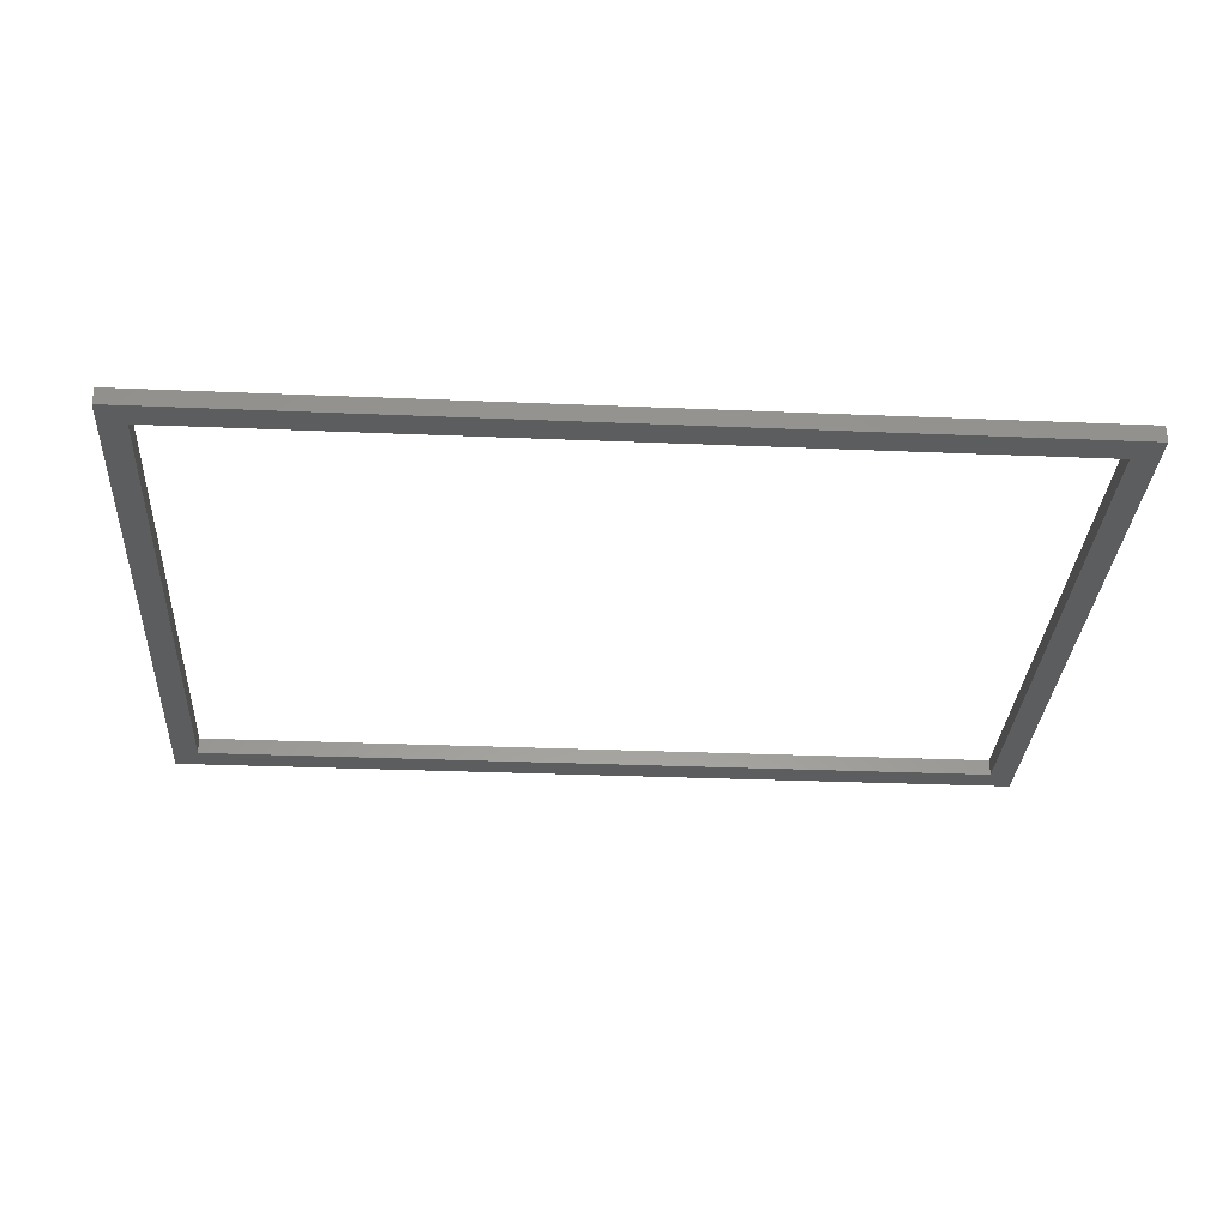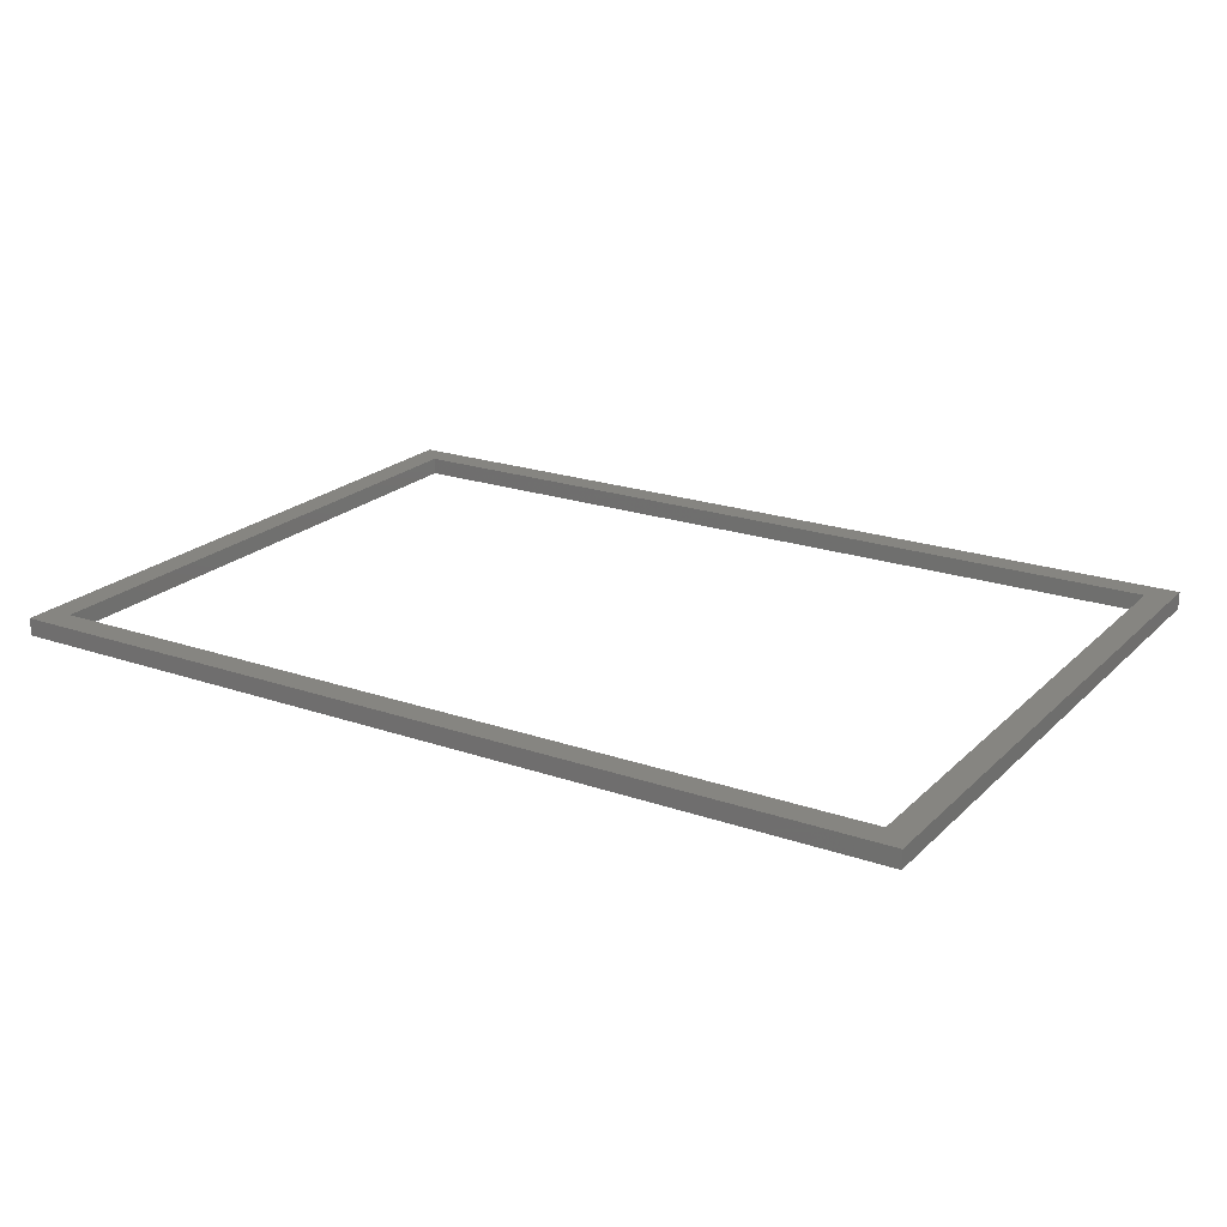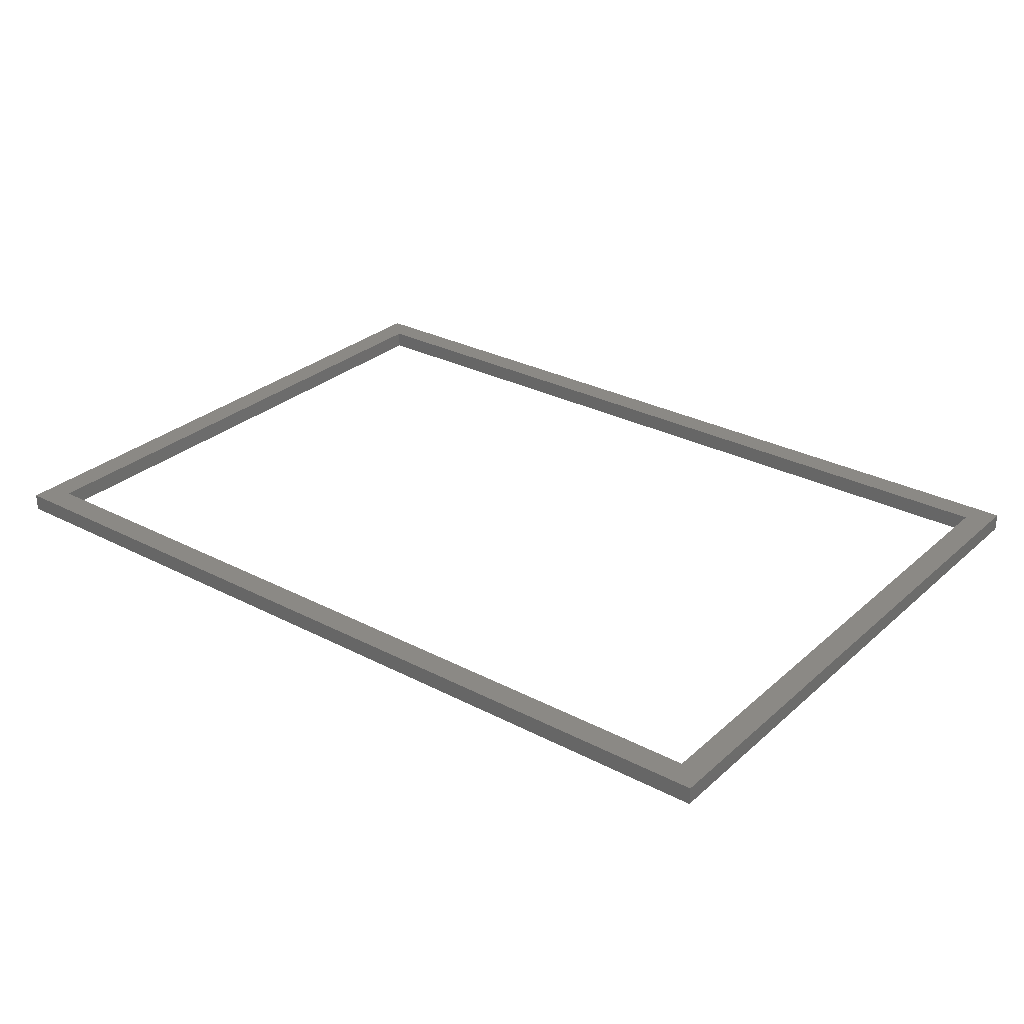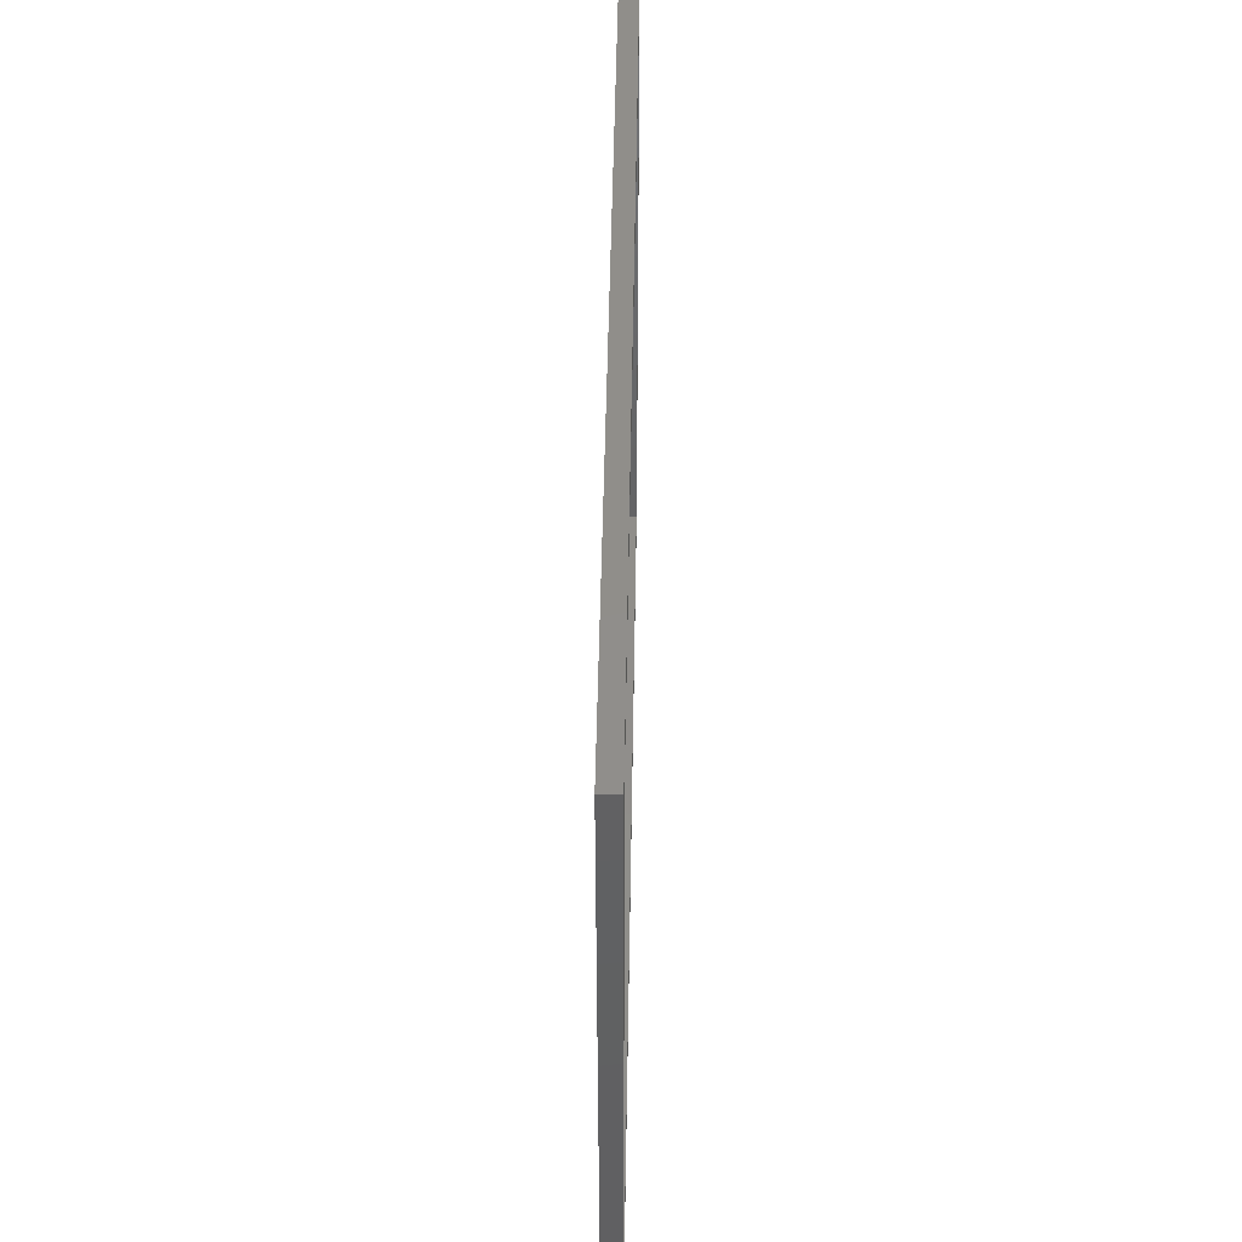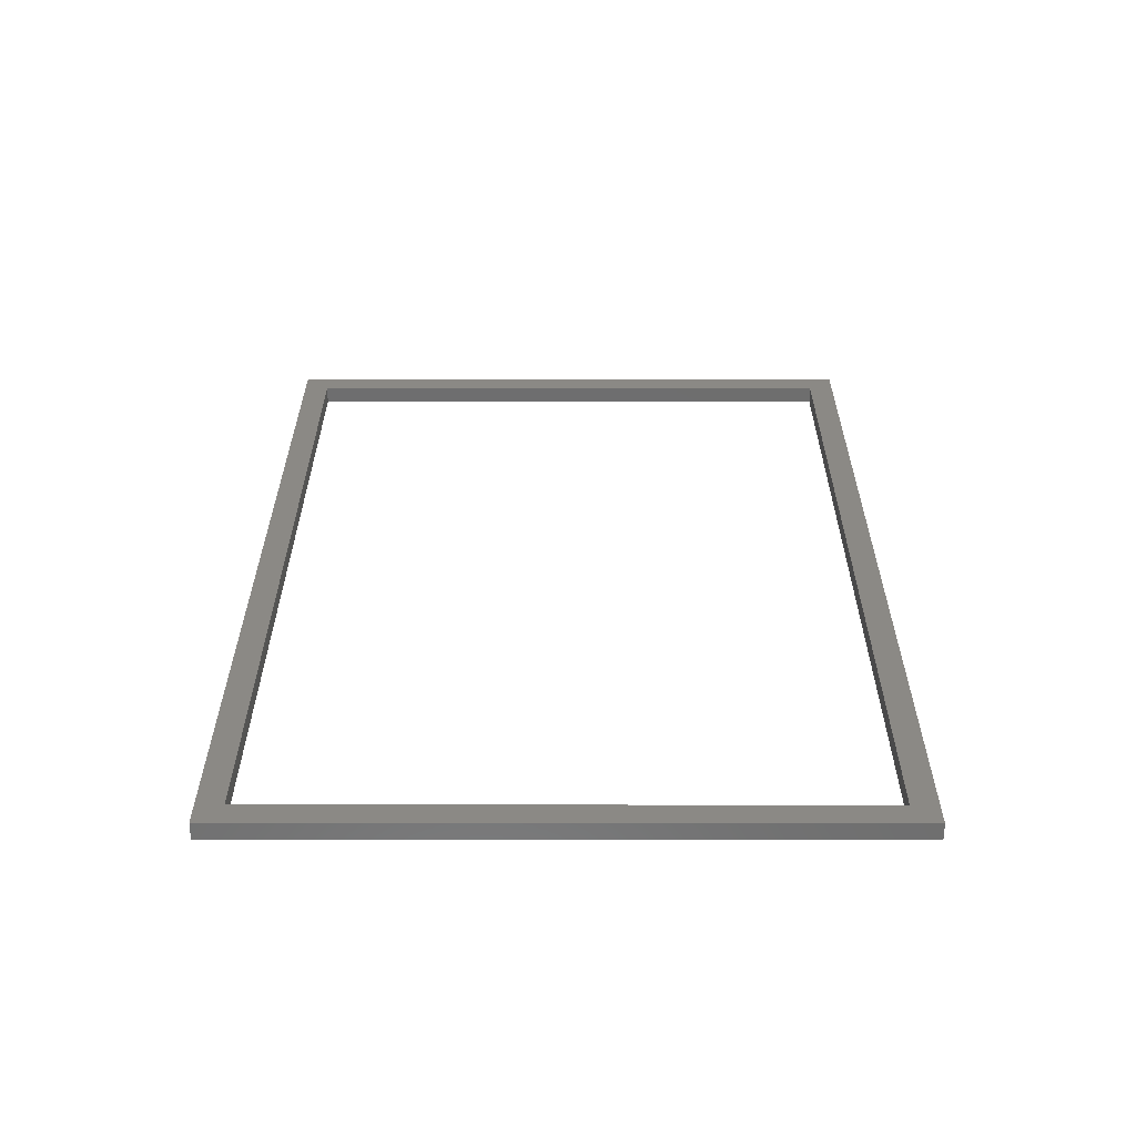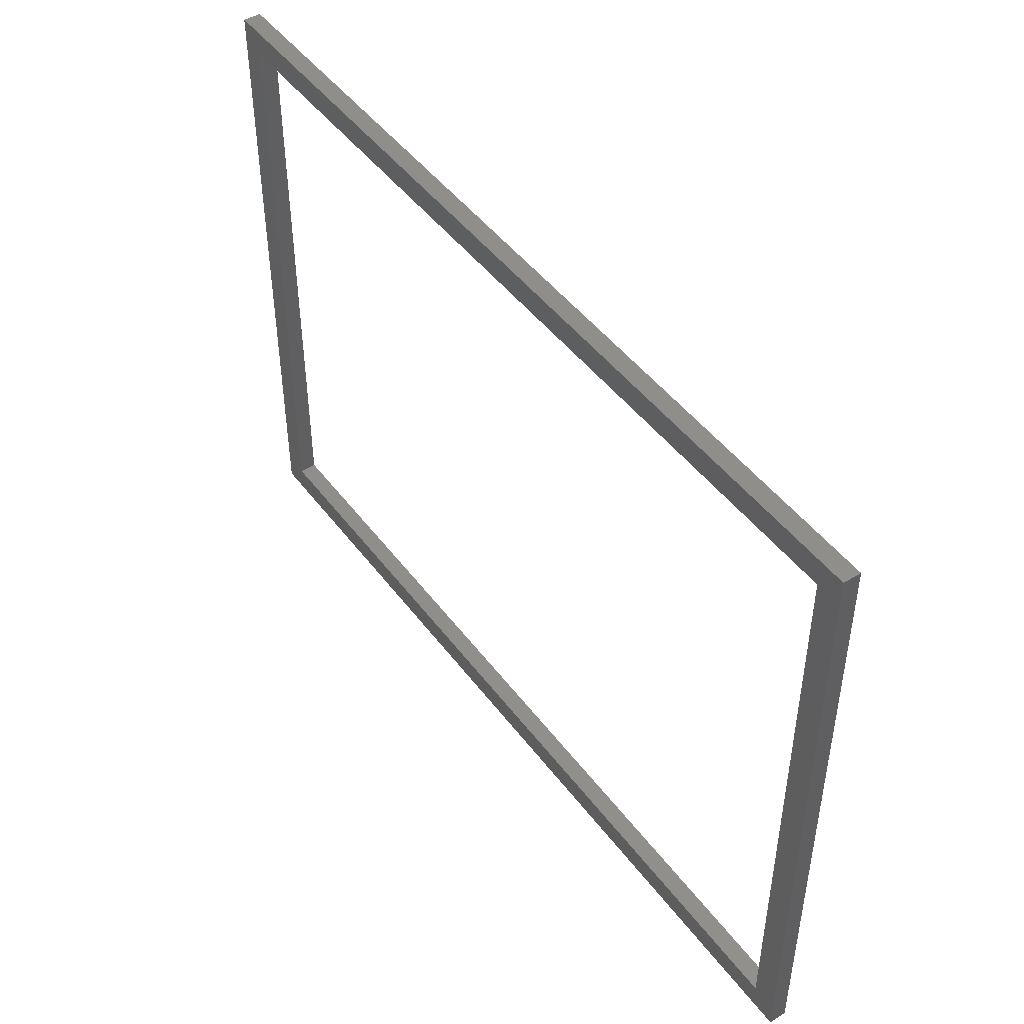
<metadata>
{"format":"stl","ext":"stl","renderer":"f3d","projection":"perspective","resolution":1024,"background":"white","views":[{"elev":-31.5,"azim":176.6,"up":"+Z"},{"elev":21.2,"azim":31.7,"up":"+Z"},{"elev":29.0,"azim":-142.2,"up":"+Z"},{"elev":46.2,"azim":-89.1,"up":"+Y"},{"elev":29.7,"azim":90.1,"up":"+Z"},{"elev":46.6,"azim":-124.7,"up":"+Y"}]}
</metadata>
<code>
# stl→obj: 16 verts, 32 faces
v 0 0 0
v 0 73 2
v 0 73 0
v 0 0 2
v 103 73 2
v 100 70 2
v 103 0 2
v 3 70 2
v 3 3 2
v 100 3 2
v 103 73 0
v 103 0 0
v 100 3 0
v 3 3 0
v 3 70 0
v 100 70 0
f 1 2 3
f 2 1 4
f 5 6 7
f 5 8 6
f 8 2 9
f 2 8 5
f 10 7 6
f 9 7 10
f 9 4 7
f 4 9 2
f 7 11 5
f 11 7 12
f 12 13 11
f 12 14 13
f 14 1 15
f 1 14 12
f 16 11 13
f 15 11 16
f 15 3 11
f 3 15 1
f 1 7 4
f 7 1 12
f 11 2 5
f 2 11 3
f 9 15 8
f 15 9 14
f 13 6 16
f 6 13 10
f 15 6 8
f 6 15 16
f 13 9 10
f 9 13 14

</code>
